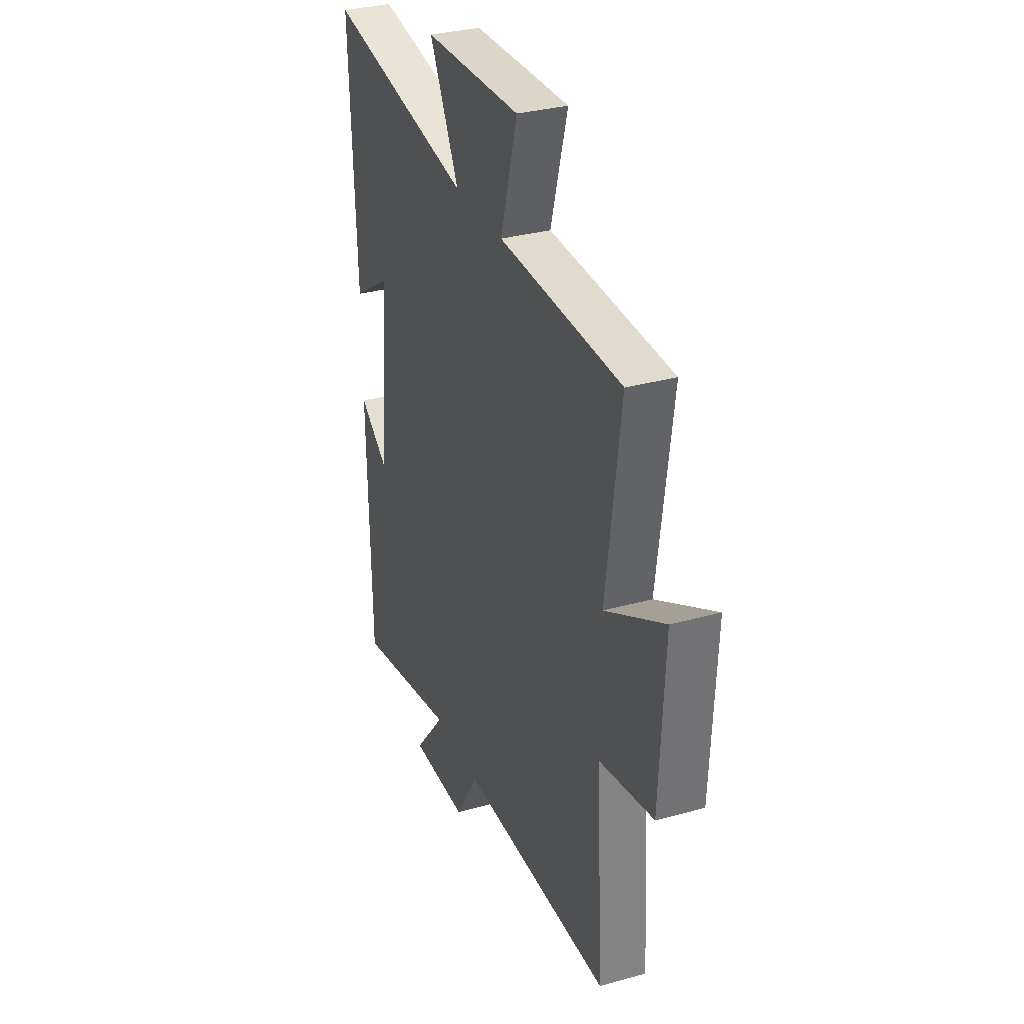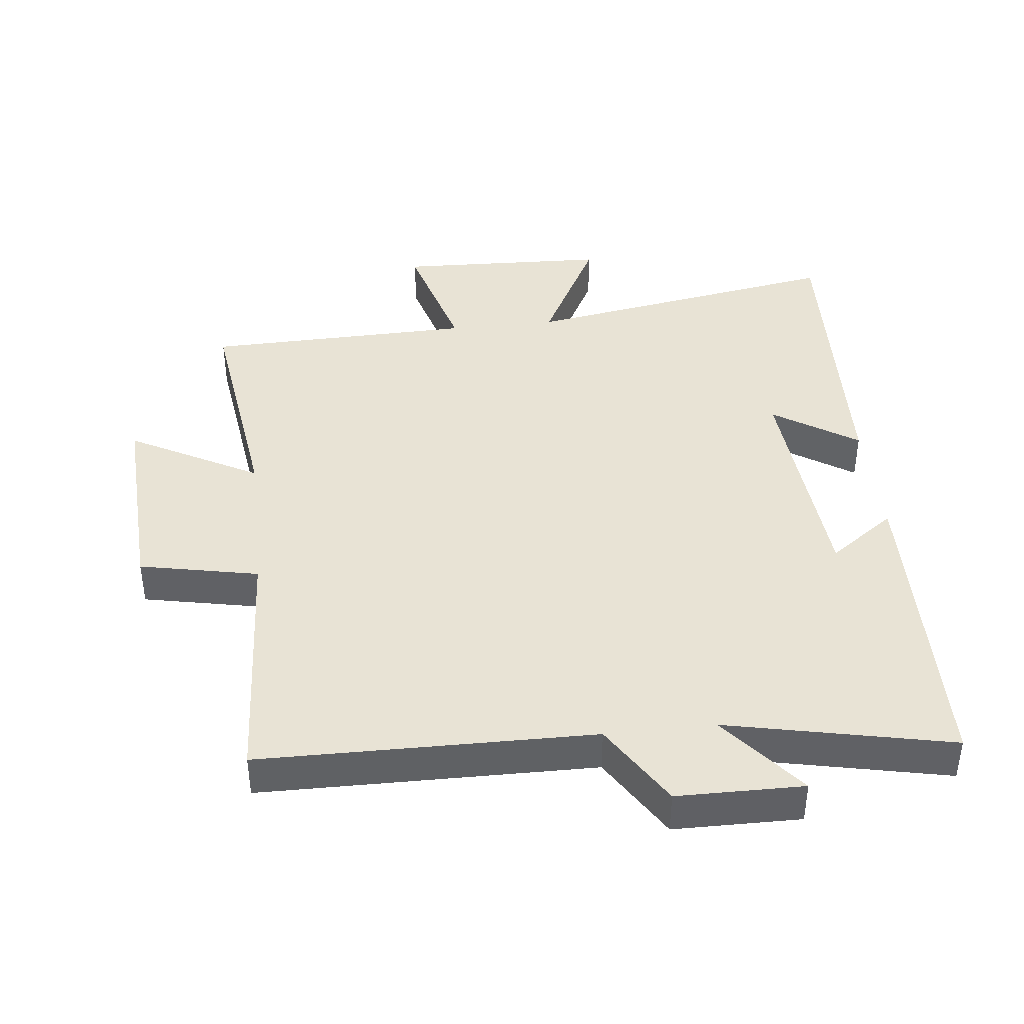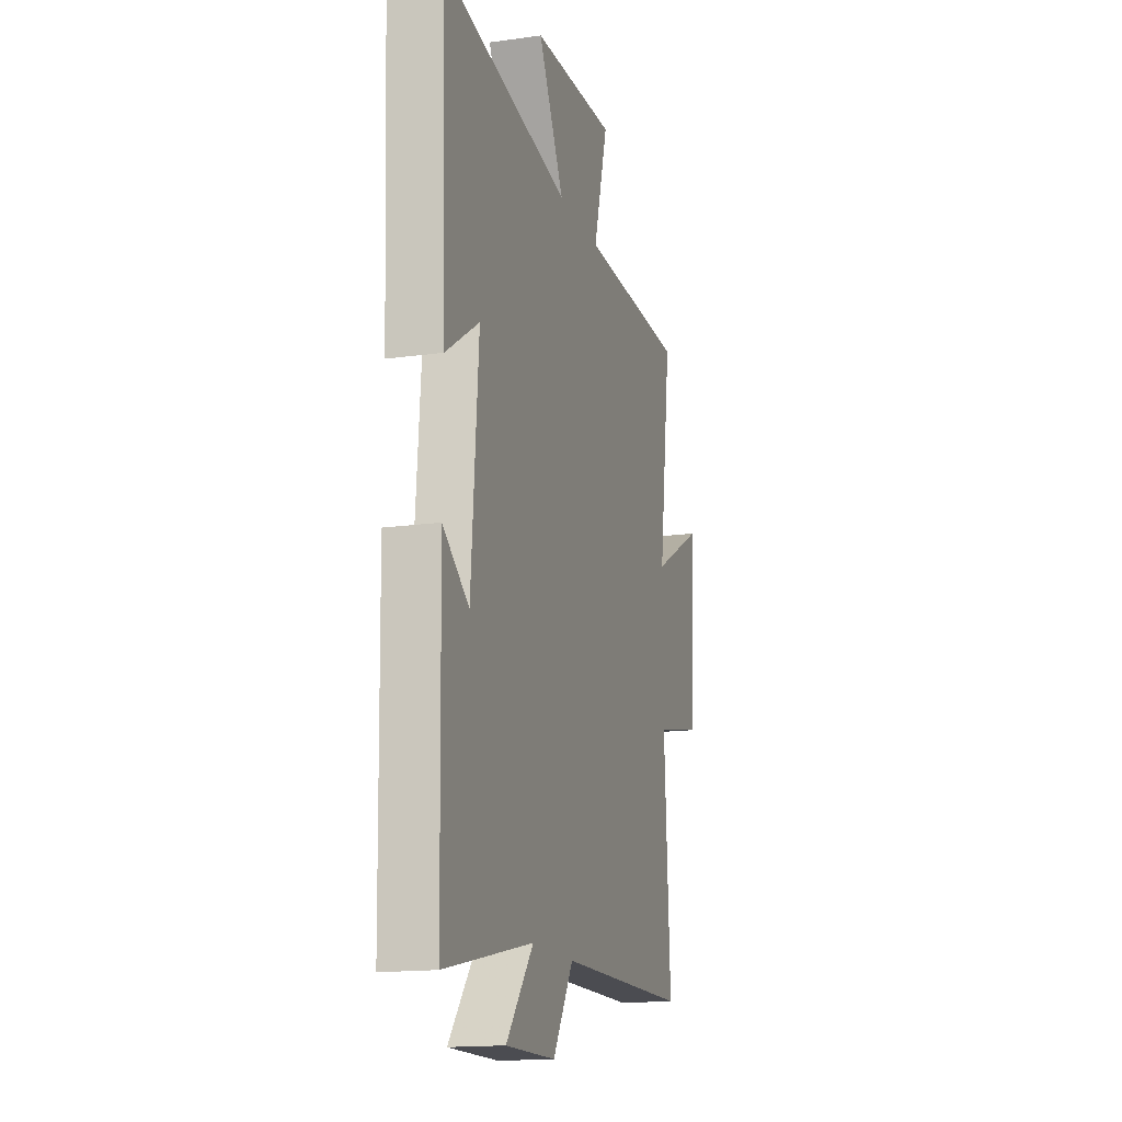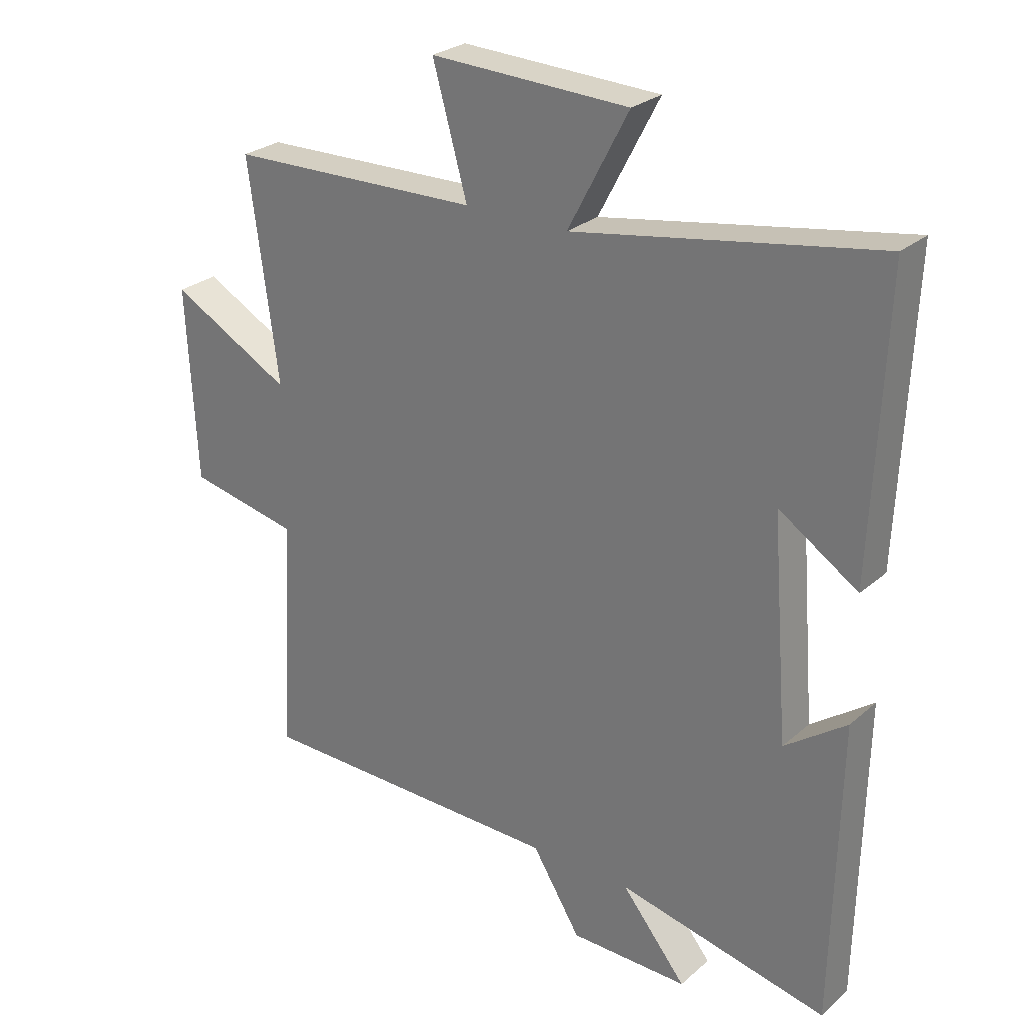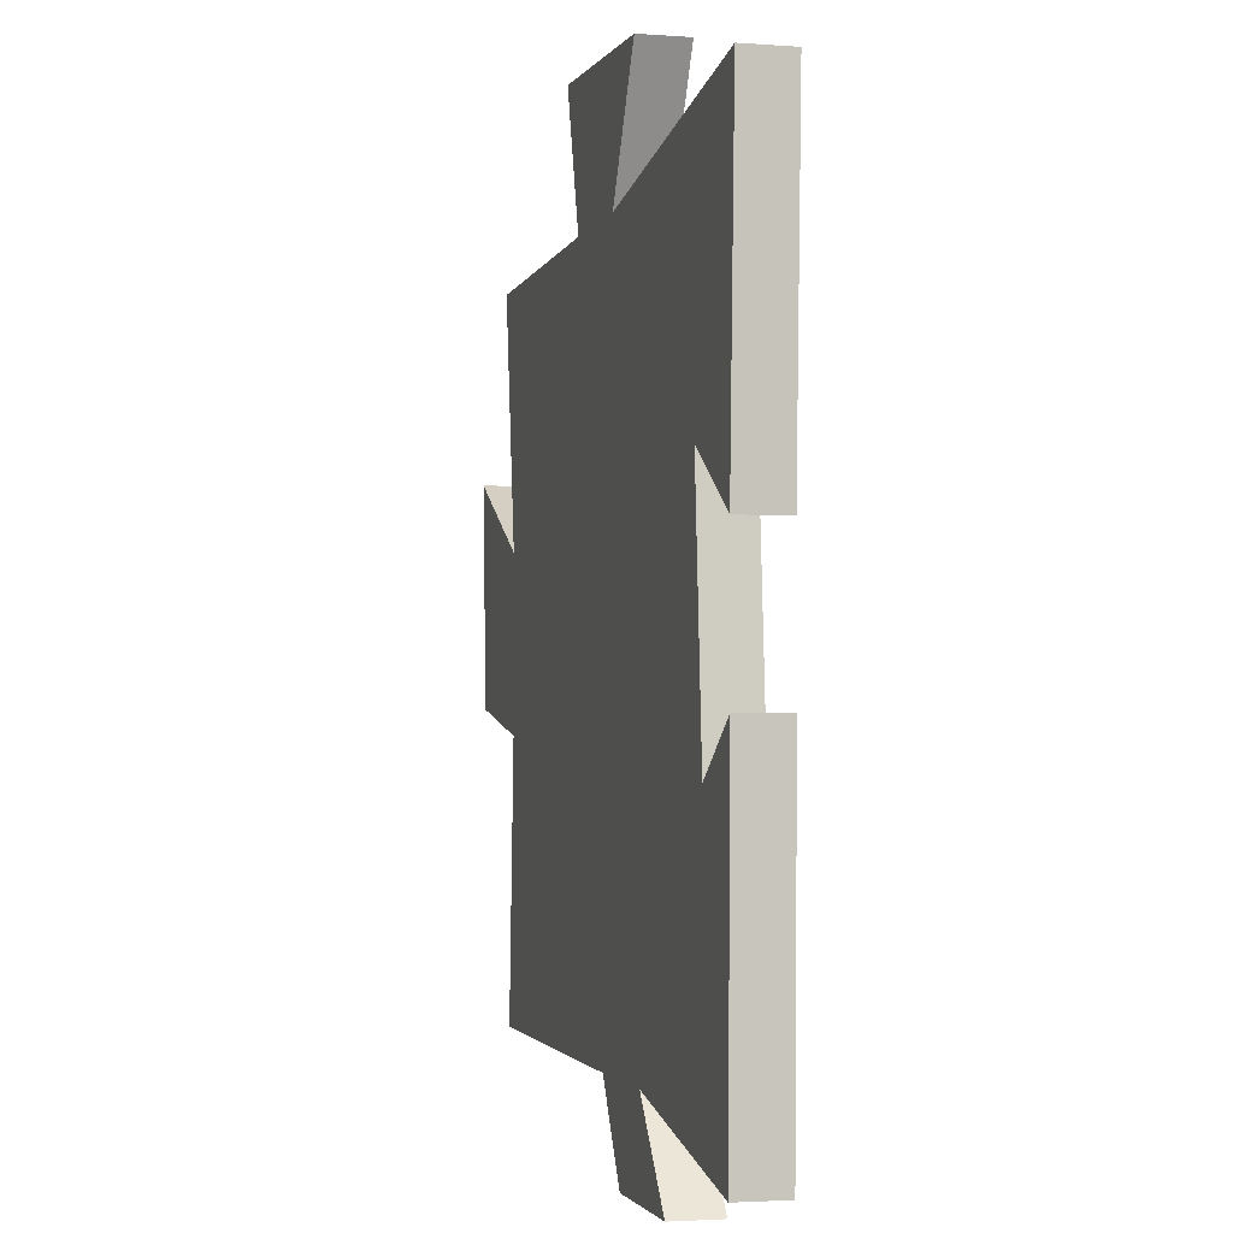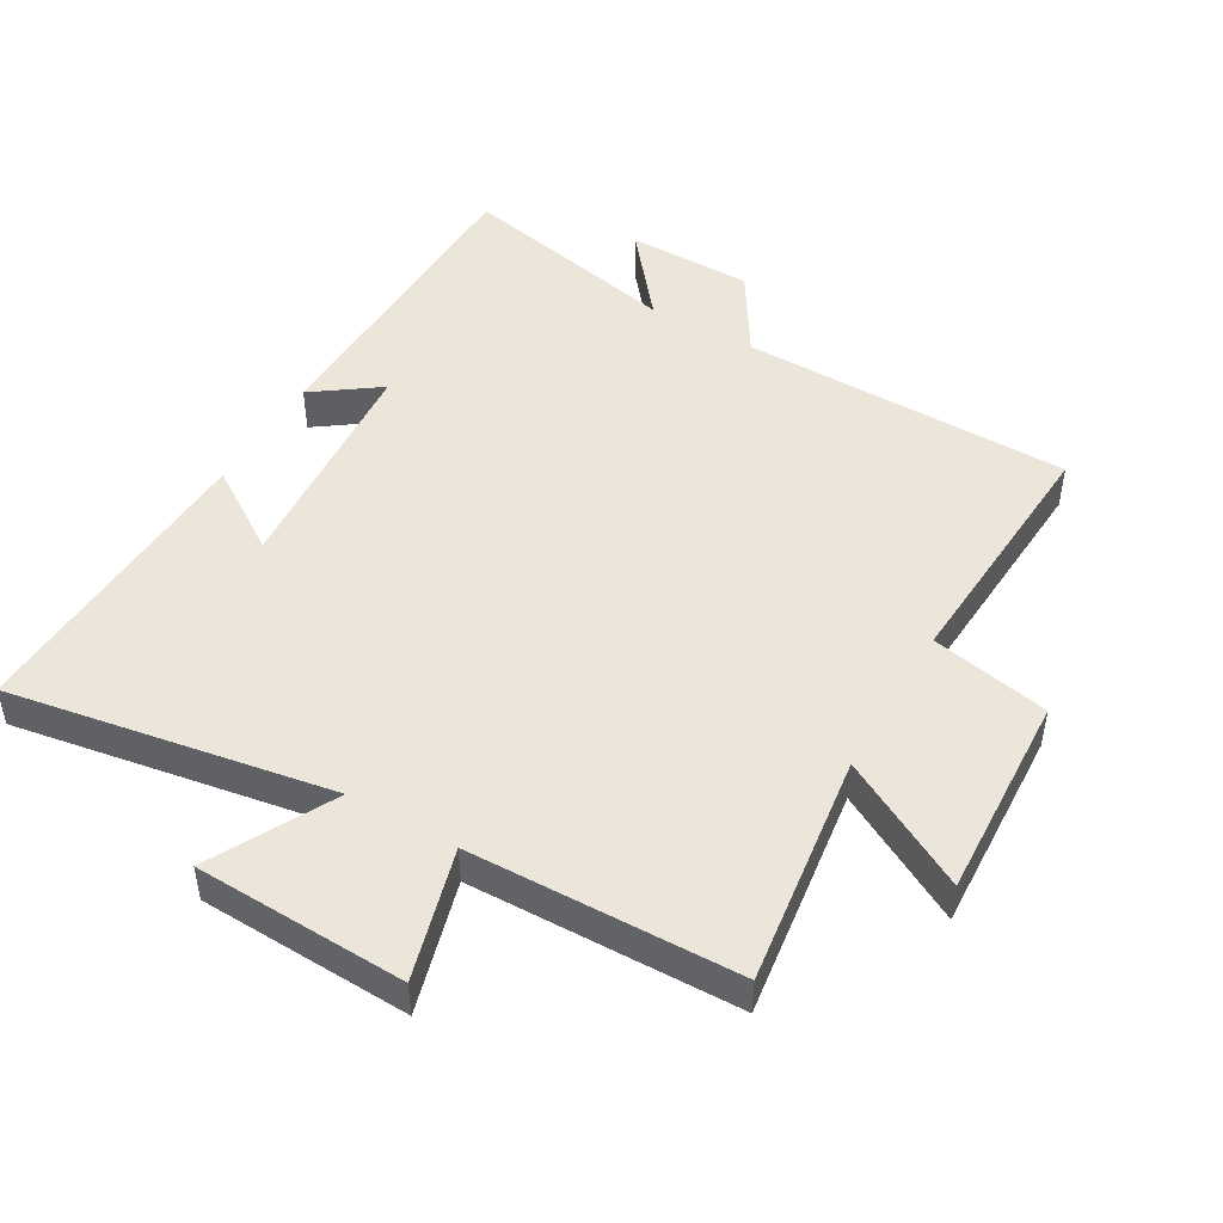
<metadata>
{"format":"obj","ext":"obj","renderer":"f3d","projection":"perspective","resolution":1024,"background":"white","views":[{"elev":32.4,"azim":68.8,"up":"+Z"},{"elev":41.0,"azim":173.7,"up":"+Y"},{"elev":-16.0,"azim":-73.8,"up":"+Z"},{"elev":26.8,"azim":-142.7,"up":"+Z"},{"elev":-2.5,"azim":-104.5,"up":"+Z"},{"elev":47.6,"azim":30.1,"up":"+Y"}]}
</metadata>
<code>
v 0.523 0.07 -0.494
v 0.017 0.07 -0.5
v -0.062 0.07 -0.627
v -0.254 0.07 -0.629
v -0.149 0.07 -0.5
v -0.49 0.07 -0.573
v -0.5 0.07 -0.086
v -0.4 0.07 -0.158
v -0.372 0.07 0.196
v -0.5 0.07 0.112
v -0.52 0.07 0.584
v -0.029 0.07 0.5
v -0.127 0.07 0.687
v 0.195 0.07 0.699
v 0.139 0.07 0.5
v 0.548 0.07 0.49
v 0.5 0.07 0.137
v 0.697 0.07 0.244
v 0.681 0.07 -0.07
v 0.5 0.07 -0.107
v 0.523 0 -0.494
v 0.017 0 -0.5
v -0.062 0 -0.627
v -0.254 0 -0.629
v -0.149 0 -0.5
v -0.49 0 -0.573
v -0.5 0 -0.086
v -0.4 0 -0.158
v -0.372 0 0.196
v -0.5 0 0.112
v -0.52 0 0.584
v -0.029 0 0.5
v -0.127 0 0.687
v 0.195 0 0.699
v 0.139 0 0.5
v 0.548 0 0.49
v 0.5 0 0.137
v 0.697 0 0.244
v 0.681 0 -0.07
v 0.5 0 -0.107
f 17 18 19 20
f 15 16 17
f 15 17 20
f 12 13 14 15
f 12 15 20 1
f 9 10 11 12
f 8 9 12 1
f 5 6 7 8
f 2 3 4 5
f 1 2 5 8
f 40 39 38 37
f 37 36 35
f 40 37 35
f 35 34 33 32
f 21 40 35 32
f 32 31 30 29
f 21 32 29 28
f 28 27 26 25
f 25 24 23 22
f 28 25 22 21
f 1 21 22 2
f 2 22 23 3
f 3 23 24 4
f 4 24 25 5
f 5 25 26 6
f 6 26 27 7
f 7 27 28 8
f 8 28 29 9
f 9 29 30 10
f 10 30 31 11
f 11 31 32 12
f 12 32 33 13
f 13 33 34 14
f 14 34 35 15
f 15 35 36 16
f 16 36 37 17
f 17 37 38 18
f 18 38 39 19
f 19 39 40 20
f 20 40 21 1

</code>
